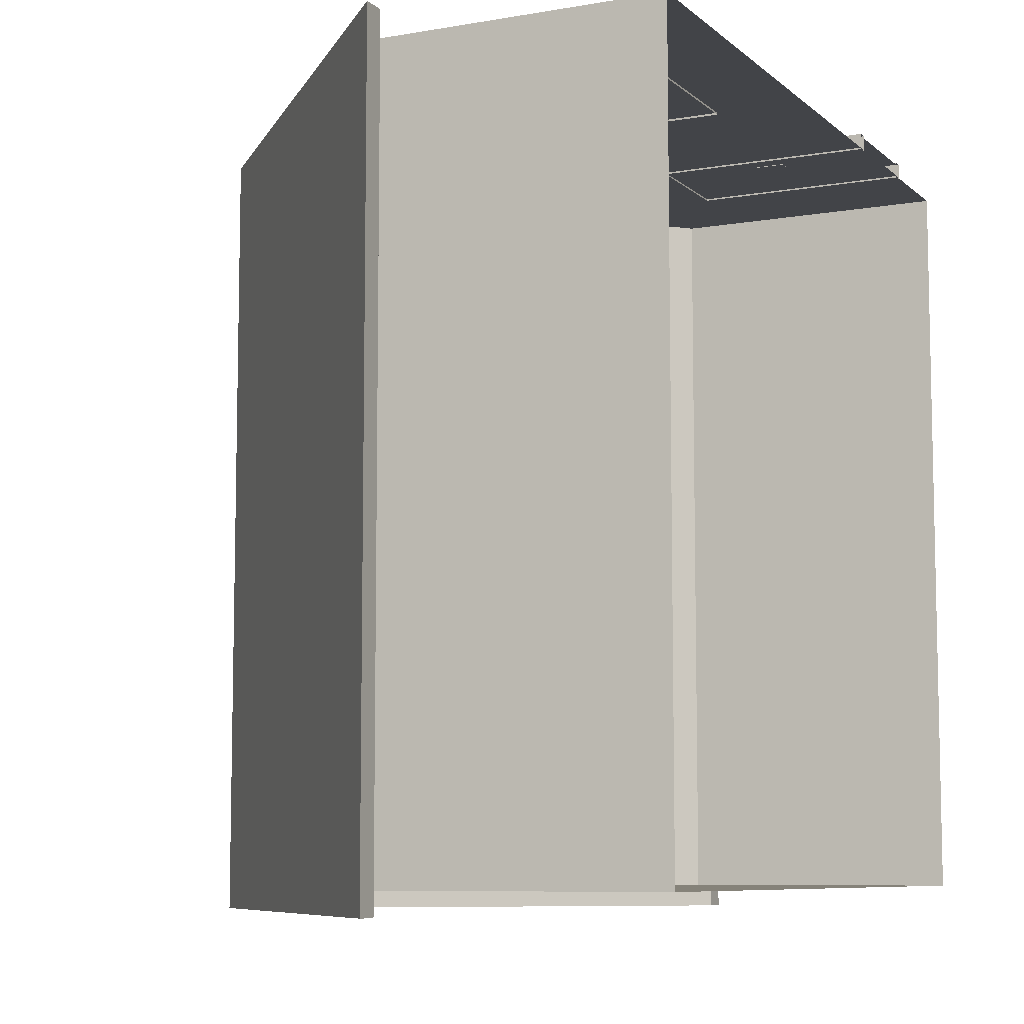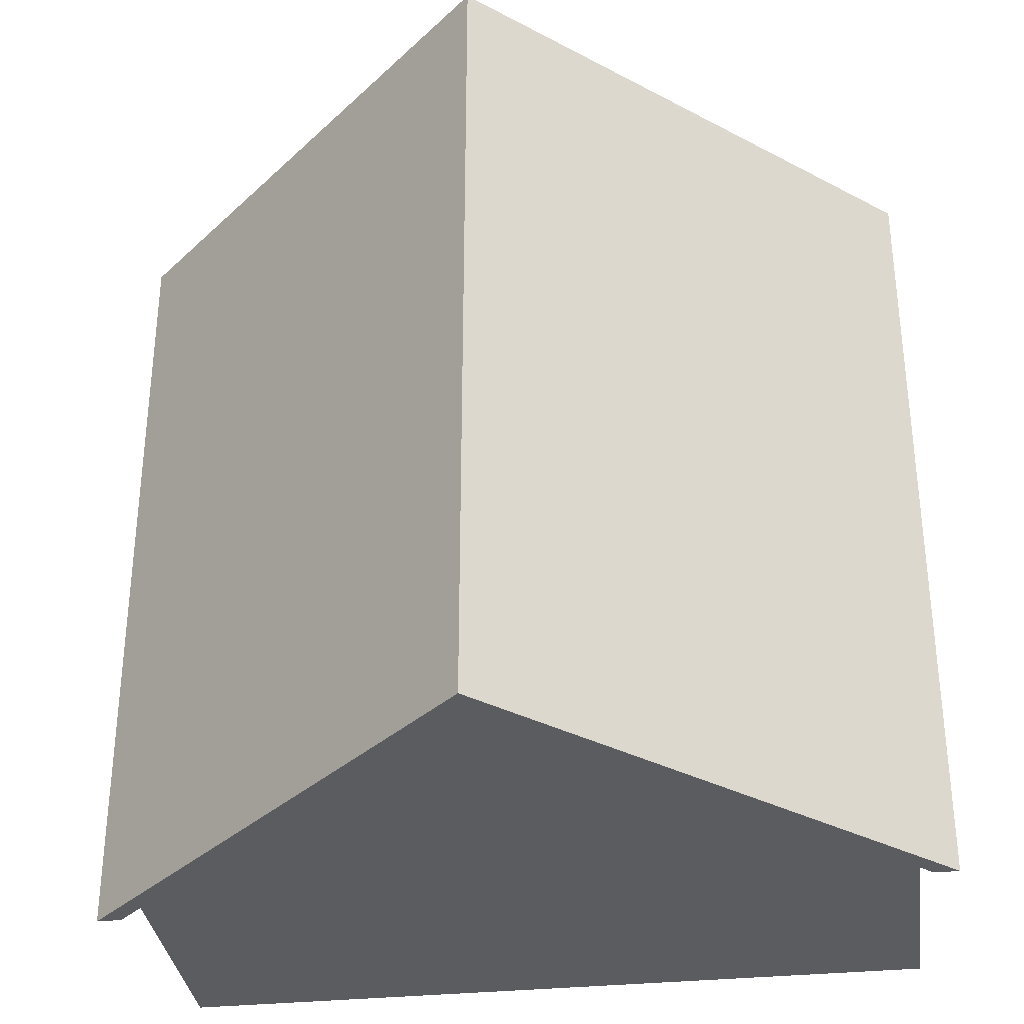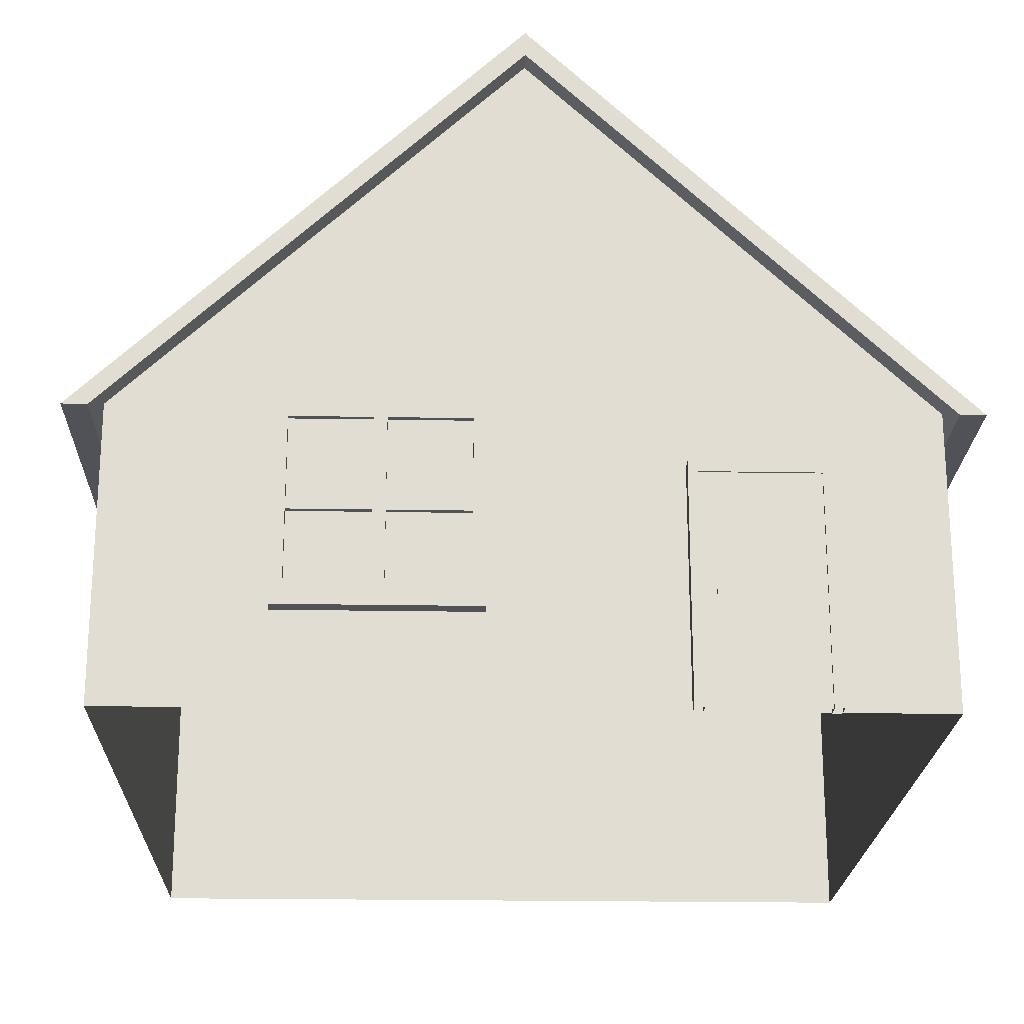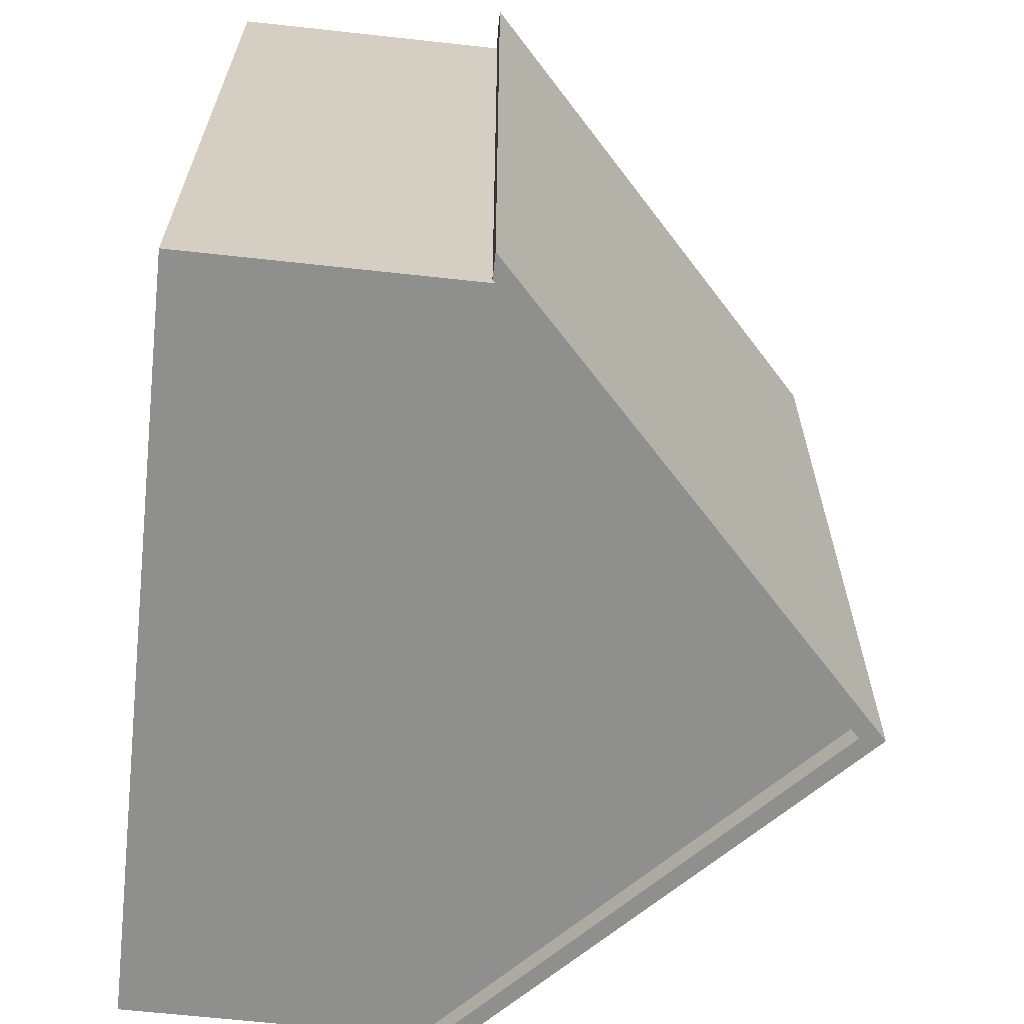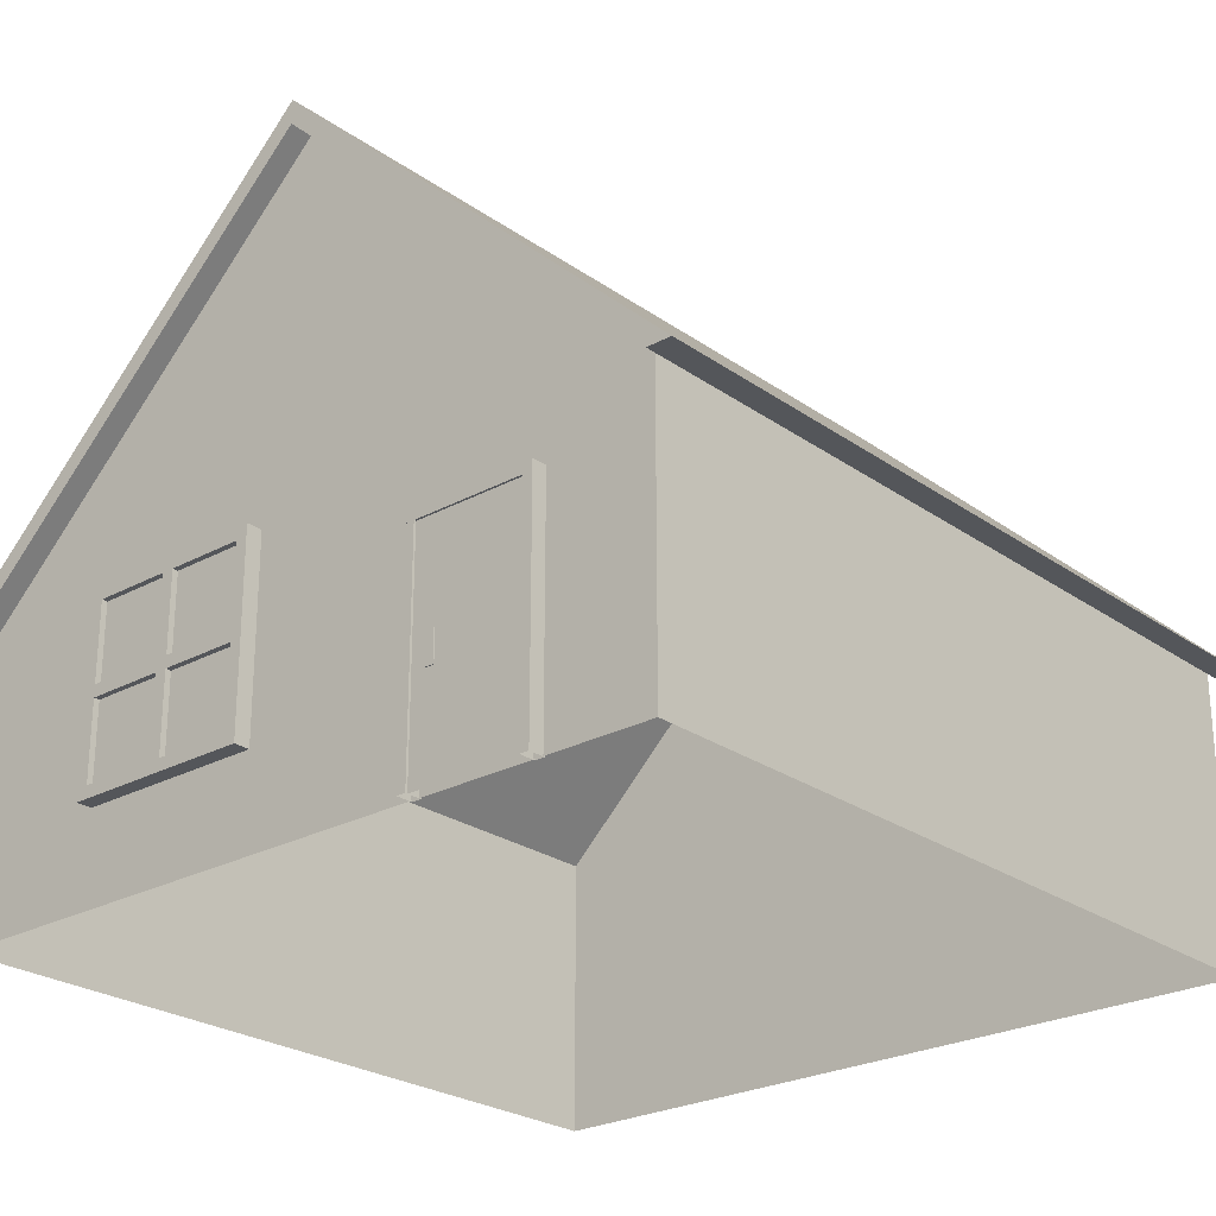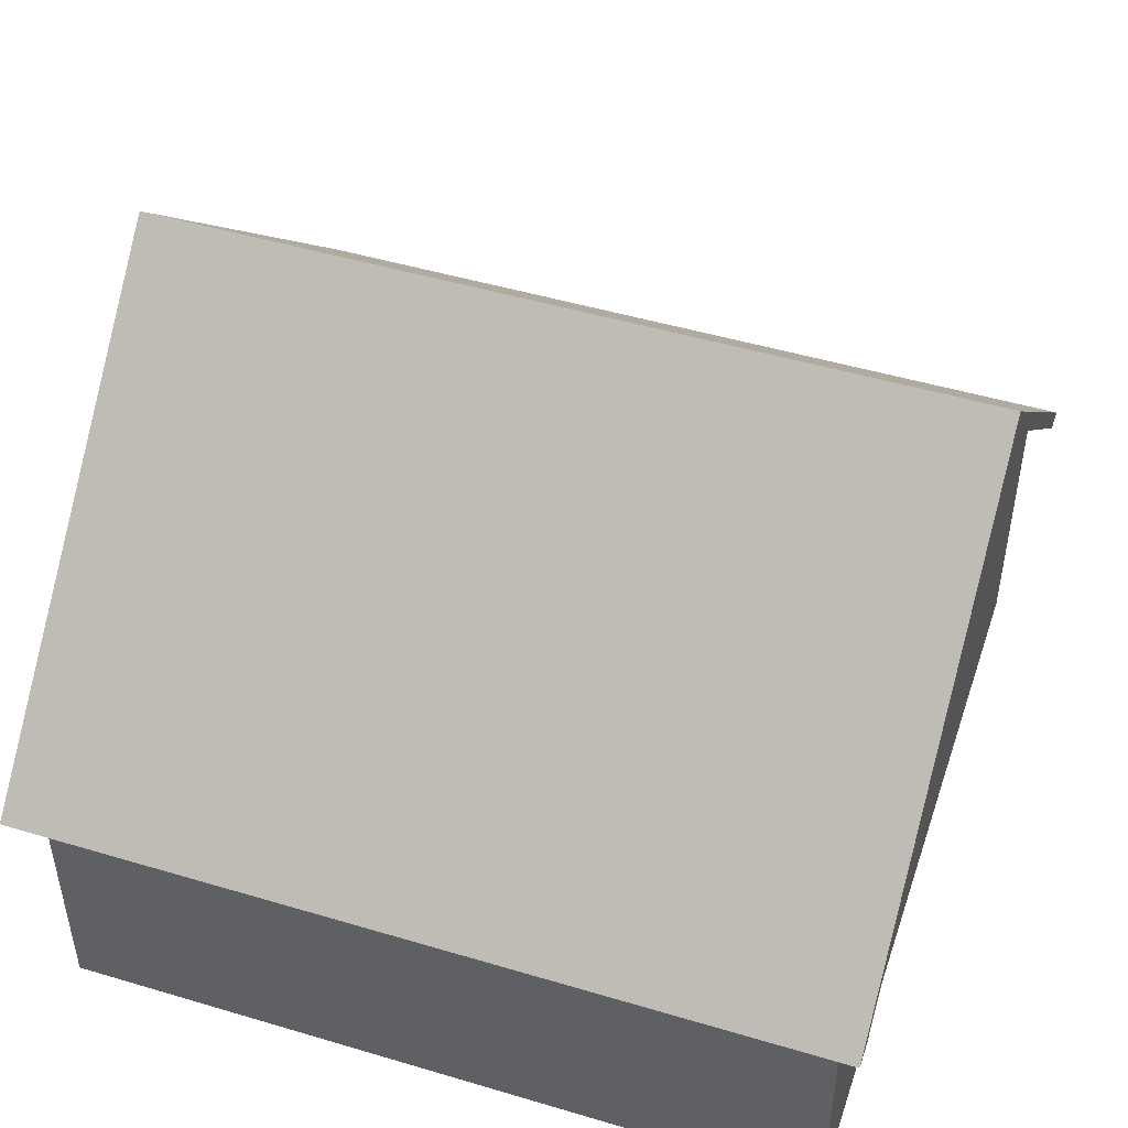
<metadata>
{"format":"obj","ext":"obj","renderer":"f3d","projection":"perspective","resolution":1024,"background":"white","views":[{"elev":-8.0,"azim":-64.0,"up":"+Z"},{"elev":-34.0,"azim":-172.3,"up":"+Z"},{"elev":-21.4,"azim":-1.8,"up":"+Y"},{"elev":-65.1,"azim":83.7,"up":"+Z"},{"elev":-25.1,"azim":41.4,"up":"+Y"},{"elev":48.0,"azim":108.5,"up":"+Y"}]}
</metadata>
<code>
o HomeFin
v 20.6 13.65 34.3
v 20.6 18.37 34.3
v 19.13 13.65 34.3
v 19.13 18.37 34.3
v 20.6 13.65 32.09
v 20.6 18.37 32.09
v 19.13 13.65 32.09
v 19.13 18.37 32.09
v 19.13 13.65 32.25
v 19.13 13.65 34.14
v 20.6 13.65 34.14
v 20.6 13.65 32.25
v 19.13 18.37 34.14
v 19.13 18.37 32.25
v 20.6 18.37 32.25
v 20.6 18.37 34.14
v 34.56 33.33 34.14
v 16.92 -1.316 34.14
v 34.56 -1.316 34.14
v 16.92 -1.316 32.25
v 34.56 -1.316 32.25
v 16.92 33.33 34.14
v 16.92 33.33 32.25
v 34.56 33.33 32.25
v 36.03 -1.316 34.48
v 34.56 -1.316 34.48
v 34.56 33.33 34.48
v 36.03 -1.316 31.91
v 36.03 33.33 31.91
v 34.56 -1.316 31.91
v 34.56 33.33 31.91
v 15.45 -1.316 34.48
v 15.45 33.33 34.48
v 16.92 -1.316 34.48
v 16.92 33.33 34.48
v 15.45 -1.316 31.91
v 15.45 33.33 31.91
v 16.92 -1.316 31.91
v 16.92 33.33 31.91
v 36.03 33.33 34.48
v 36.03 34.91 34.48
v 15.45 34.91 34.48
v 36.03 34.91 31.91
v 15.45 34.91 31.91
v 52.63 -1.255 32.17
v 52.63 43.74 32.17
v -67.37 -1.255 32.17
v -67.37 43.74 32.17
v 52.63 43.74 -87.83
v -7.374 -1.255 32.17
v -7.374 102.4 32.17
v -7.374 102.4 -87.83
v -69.1 41.91 35.81
v -69.1 41.91 -91.47
v 54.36 41.91 -91.47
v 54.36 41.91 35.81
v -7.374 100 35.8
v -7.374 100 -91.47
v -72.92 41.91 35.81
v -72.92 41.91 -91.47
v 58.18 41.91 35.81
v -7.374 103.8 35.8
v 58.18 41.91 -91.47
v -7.374 103.8 -91.47
v -12.88 12.83 31.87
v -12.88 42.83 31.87
v -42.88 12.83 31.87
v -42.88 42.83 31.87
v -12.88 12.83 34.65
v -12.88 42.83 34.65
v -42.88 12.83 34.65
v -42.88 42.83 34.65
v -14.76 42.83 34.65
v -41.01 14.71 34.65
v -14.76 14.71 34.65
v -41.01 40.96 34.65
v -14.76 40.96 34.65
v -12.88 28.77 34.65
v -41.01 28.77 34.65
v -14.76 28.77 34.65
v -41.01 26.9 34.65
v -14.76 26.9 34.65
v -28.82 42.83 34.65
v -28.82 12.83 34.65
v -28.82 14.71 34.65
v -28.82 40.96 34.65
v -28.82 28.77 34.65
v -28.82 26.9 34.65
v -26.95 14.71 34.65
v -26.95 40.96 34.65
v -26.95 28.77 34.65
v -26.95 26.9 34.65
v -41.01 14.71 33.74
v -14.76 14.71 33.74
v -26.95 14.71 33.74
v -41.01 40.96 33.74
v -14.76 40.96 33.74
v -26.95 40.96 33.74
v -41.01 28.77 33.74
v -14.76 28.77 33.74
v -26.95 28.77 33.74
v -41.01 26.9 33.74
v -14.76 26.9 33.74
v -26.95 26.9 33.74
v -28.82 14.71 33.74
v -28.82 40.96 33.74
v -28.82 28.77 33.74
v -28.82 26.9 33.74
v -42.88 40.96 34.65
v -26.95 42.83 34.65
v -12.88 40.96 34.65
v -14.75 12.83 34.65
v -26.94 12.83 34.65
v -41 12.83 34.65
v -12.88 26.9 34.65
v -12.88 14.71 34.65
v -41.01 42.83 34.65
v -42.88 28.77 34.65
v -42.88 26.9 34.65
v -42.88 14.71 34.65
v -12.88 14.71 31.87
v -12.88 26.9 31.87
v -12.88 28.77 31.87
v -12.88 40.96 31.87
v -42.88 40.96 31.87
v -42.88 28.78 31.87
v -42.88 26.9 31.87
v -42.88 14.71 31.87
v 52.63 -1.255 -87.83
v -67.37 -1.255 -87.83
v -67.37 43.74 -87.83
v -7.374 -1.255 -87.83
f 16 4 2
f 5 9 7
f 1 16 2
f 8 9 14
f 11 3 10
f 6 7 8
f 15 8 14
f 15 5 6
f 13 3 4
f 4 1 2
f 16 13 4
f 5 12 9
f 1 11 16
f 8 7 9
f 11 1 3
f 6 5 7
f 15 6 8
f 15 12 5
f 13 10 3
f 4 3 1
f 22 19 17
f 20 24 21
f 22 18 19
f 20 23 24
f 39 36 37
f 29 30 31
f 37 32 33
f 31 26 27
f 26 40 27
f 35 32 34
f 39 34 38
f 25 29 40
f 39 38 36
f 29 28 30
f 37 36 32
f 31 30 26
f 26 25 40
f 35 33 32
f 39 35 34
f 25 28 29
f 41 33 40
f 42 37 33
f 44 29 37
f 43 40 29
f 37 40 33
f 42 43 44
f 41 42 33
f 42 44 37
f 44 43 29
f 43 41 40
f 37 29 40
f 42 41 43
f 63 62 61
f 56 62 57
f 55 61 56
f 59 64 60
f 53 62 59
f 53 60 54
f 58 53 54
f 58 56 57
f 63 64 62
f 56 61 62
f 55 63 61
f 59 62 64
f 53 57 62
f 53 59 60
f 58 57 53
f 58 55 56
f 54 64 58
f 64 55 58
f 54 60 64
f 64 63 55
f 73 77 111
f 69 65 121
f 84 65 113
f 66 83 110
f 92 82 80
f 82 92 104
f 90 91 101
f 74 85 105
f 88 81 102
f 86 76 96
f 94 75 82
f 128 67 71
f 107 87 86
f 91 80 100
f 104 92 89
f 95 89 75
f 77 90 98
f 96 76 79
f 88 85 89
f 79 87 107
f 81 74 93
f 85 88 108
f 120 74 81
f 80 77 97
f 117 76 86
f 119 81 79
f 109 118 79
f 87 79 81
f 74 120 71
f 114 84 85
f 76 117 72
f 80 82 115
f 116 115 82
f 75 89 113
f 89 85 84
f 112 69 116
f 92 91 87
f 86 87 91
f 90 77 73
f 110 83 86
f 78 111 77
f 116 121 122
f 115 122 123
f 123 124 111
f 124 66 70
f 120 119 127
f 127 119 118
f 126 118 109
f 109 72 68
f 73 111 70
f 69 121 116
f 65 84 67
f 67 114 71
f 67 84 114
f 112 65 69
f 113 65 112
f 72 117 68
f 68 83 66
f 117 83 68
f 66 73 70
f 66 110 73
f 92 80 91
f 82 104 103
f 90 101 98
f 74 105 93
f 88 102 108
f 86 96 106
f 94 82 103
f 128 71 120
f 107 86 106
f 91 100 101
f 104 89 95
f 95 75 94
f 77 98 97
f 96 79 99
f 88 89 92
f 79 107 99
f 81 93 102
f 85 108 105
f 120 81 119
f 80 97 100
f 117 86 83
f 119 79 118
f 109 79 76
f 87 81 88
f 74 71 114
f 114 85 74
f 76 72 109
f 80 115 78
f 116 82 75
f 75 113 112
f 89 84 113
f 112 116 75
f 92 87 88
f 86 91 90
f 90 73 110
f 110 86 90
f 78 77 80
f 116 122 115
f 115 123 78
f 123 111 78
f 124 70 111
f 120 127 128
f 127 118 126
f 126 109 125
f 109 68 125
f 94 103 104
f 101 100 97
f 108 102 93
f 106 96 99
f 94 104 95
f 101 97 98
f 108 93 105
f 106 99 107
f 50 48 47
f 48 130 47
f 49 45 129
f 46 50 45
f 50 51 48
f 48 131 130
f 49 46 45
f 46 51 50
f 132 130 131
f 49 129 132
f 132 131 52
f 49 132 52

</code>
